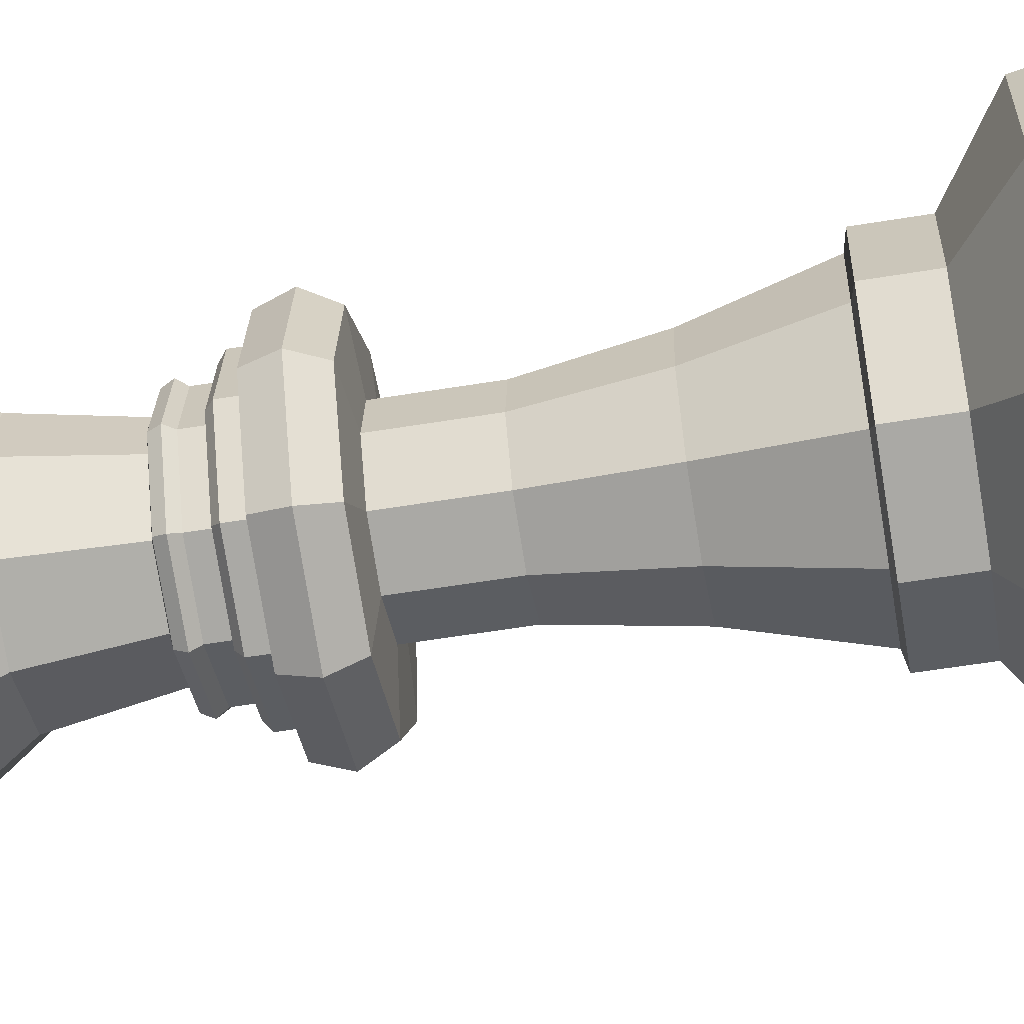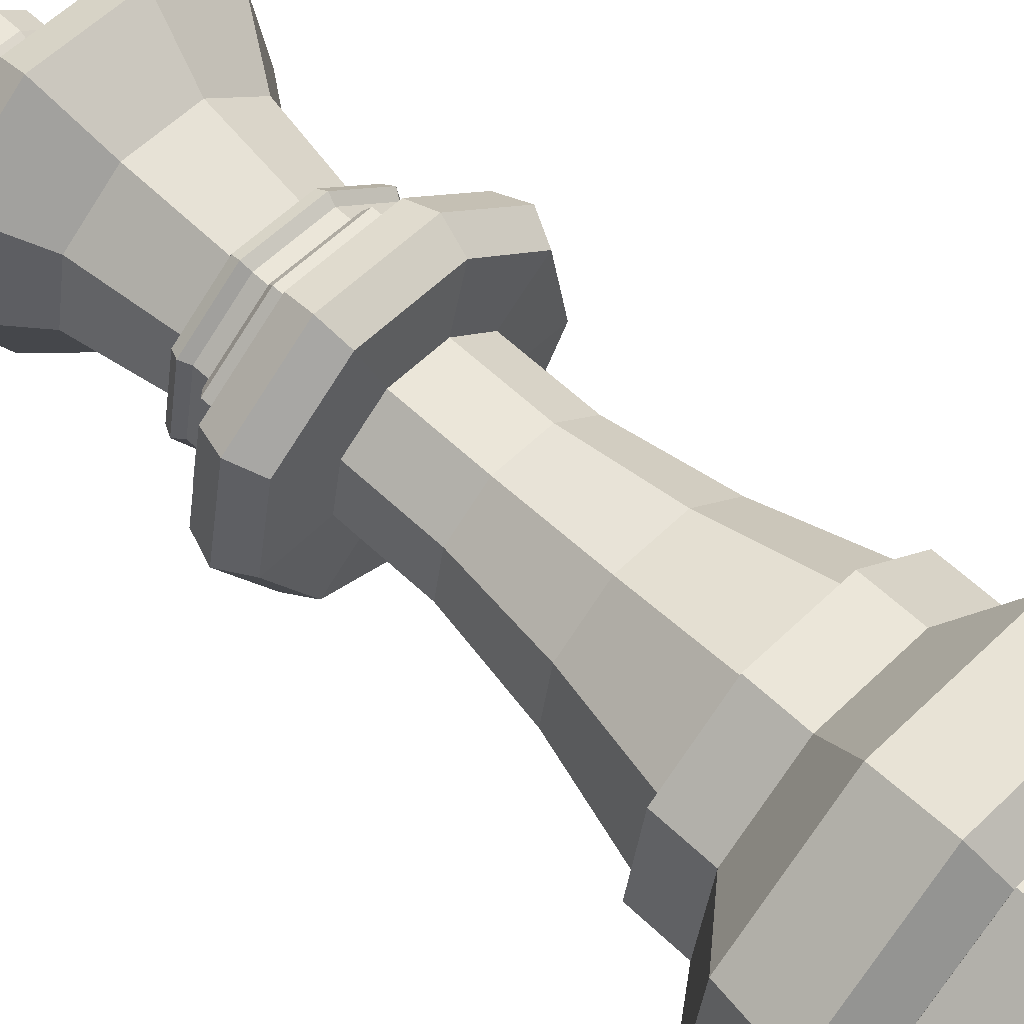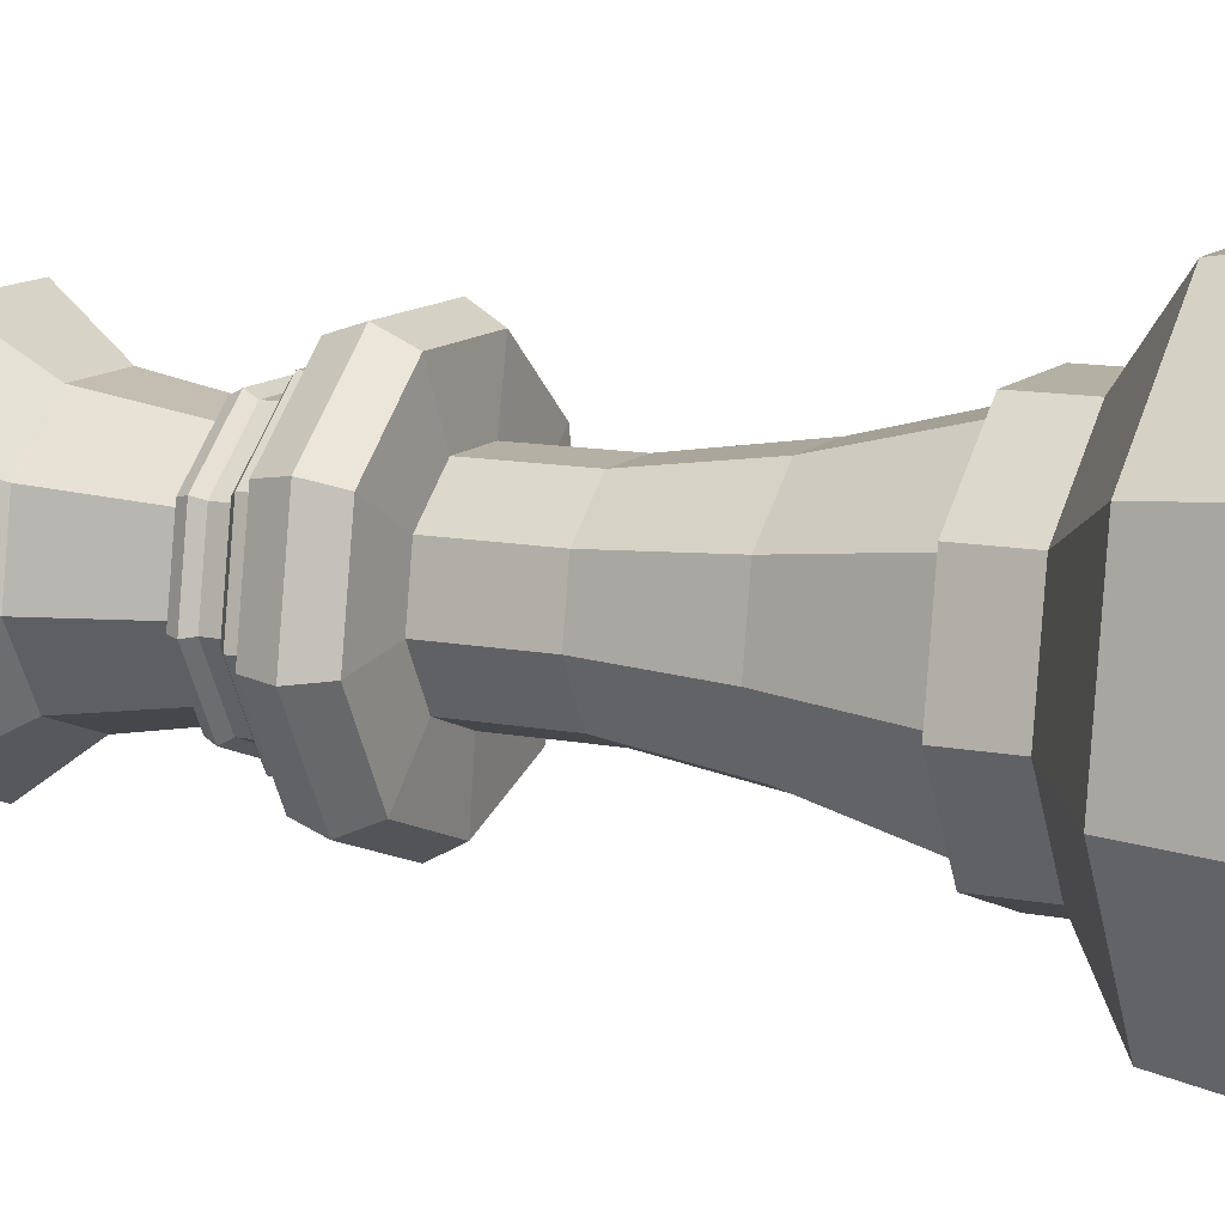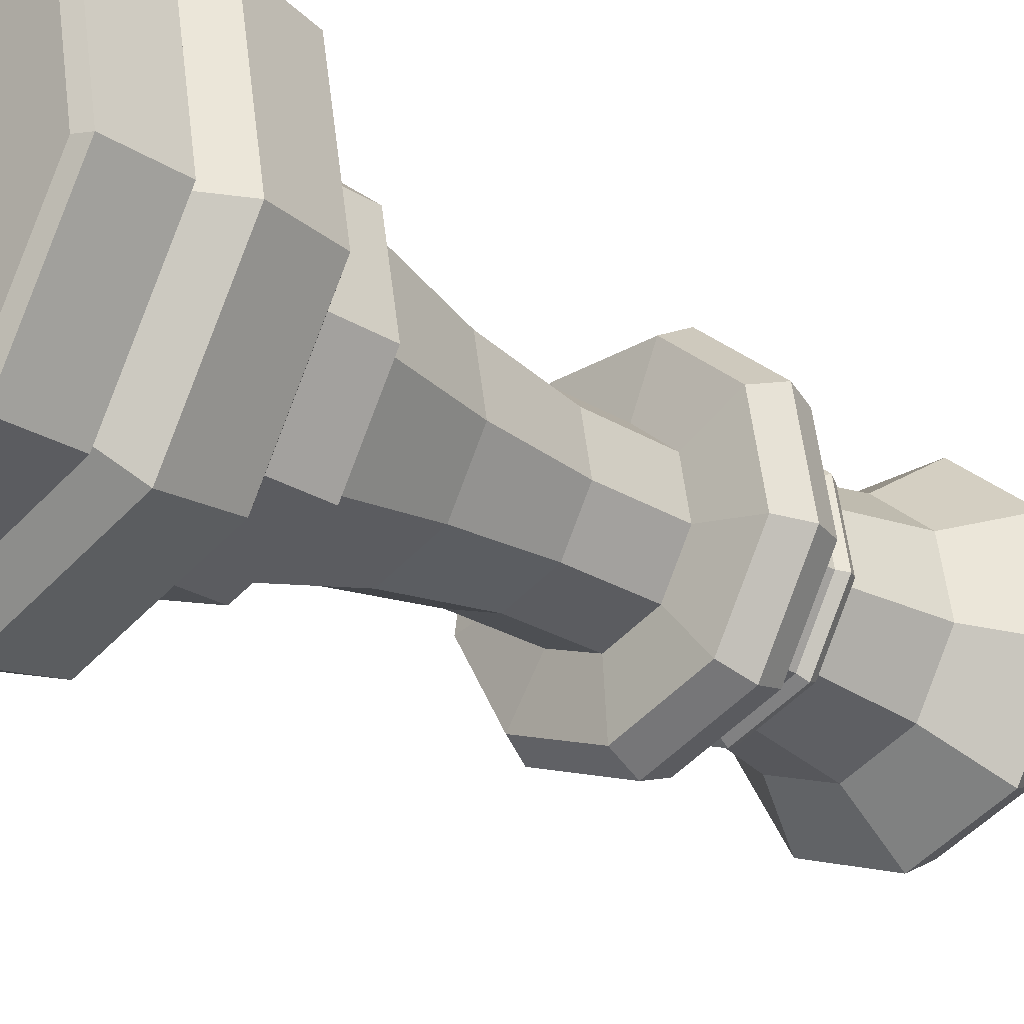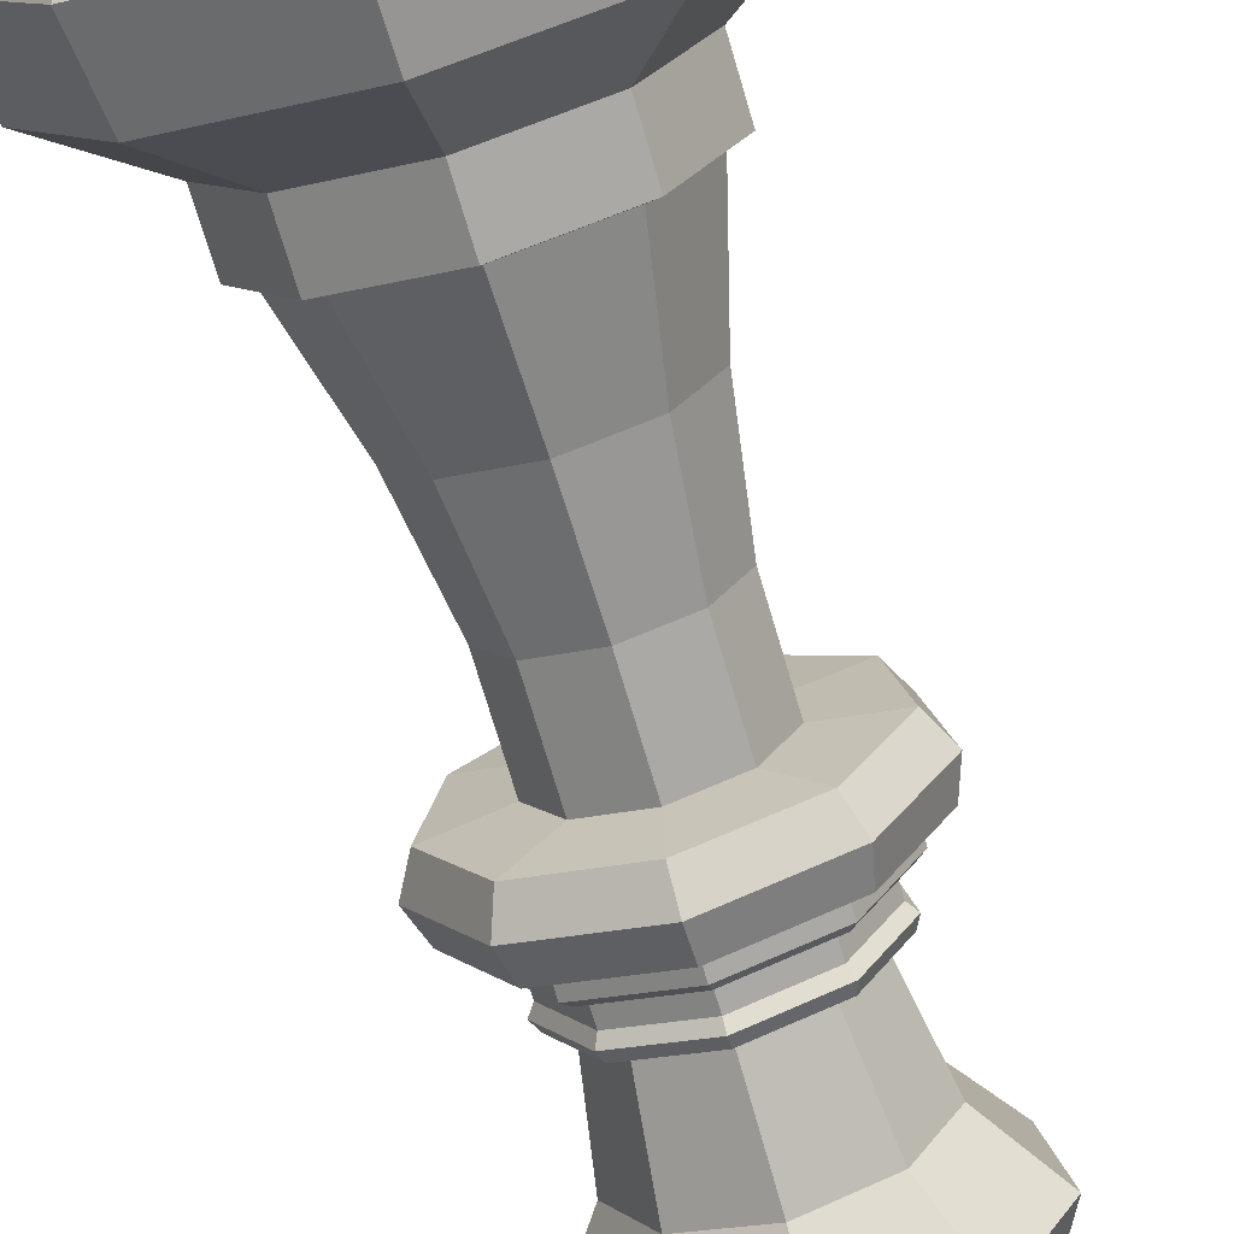
<metadata>
{"format":"obj","ext":"obj","renderer":"f3d","projection":"perspective","resolution":1024,"background":"white","views":[{"elev":-56.3,"azim":-80.2,"up":"+Z"},{"elev":57.6,"azim":-45.2,"up":"+Z"},{"elev":11.6,"azim":-64.1,"up":"+Z"},{"elev":-24.8,"azim":44.6,"up":"+Z"},{"elev":-71.4,"azim":16.4,"up":"+Z"}]}
</metadata>
<code>
v 0 0.000459 -0.3593
v -0.231 0.000459 -0.2753
v -0.3539 0.000459 -0.0624
v -0.3112 0.000459 0.1797
v -0.1229 0.000459 0.3377
v 0.1229 0.000459 0.3377
v 0.3112 0.000459 0.1797
v 0.3539 0.000459 -0.0624
v 0.231 0.000459 -0.2753
v 0 0.008091 -0.385
v -0.2474 0.008091 -0.2949
v -0.3791 0.008091 -0.06685
v -0.3334 0.008091 0.1925
v -0.1317 0.008091 0.3617
v 0.1317 0.008091 0.3617
v 0.3334 0.008091 0.1925
v 0.3791 0.008091 -0.06685
v 0.2474 0.008091 -0.2949
v 0 0.126 -0.3827
v -0.246 0.126 -0.2931
v -0.3769 0.126 -0.06645
v -0.3314 0.126 0.1913
v -0.1309 0.126 0.3596
v 0.1309 0.126 0.3596
v 0.3314 0.126 0.1913
v 0.3769 0.126 -0.06645
v 0.246 0.126 -0.2931
v 0 0.1872 -0.4061
v -0.261 0.1872 -0.3111
v -0.3999 0.1872 -0.07052
v -0.3517 0.1872 0.2031
v -0.1389 0.1872 0.3816
v 0.1389 0.1872 0.3816
v 0.3517 0.1872 0.2031
v 0.3999 0.1872 -0.07052
v 0.261 0.1872 -0.3111
v 0.1201 0.1331 0.3299
v 0.3041 0.1331 0.1756
v -0.3458 0.1331 -0.06097
v -0.3041 0.1331 0.1756
v 0.3458 0.1331 -0.06097
v -0.1201 0.1331 0.3299
v 0 0.1331 -0.3511
v -0.2257 0.1331 -0.269
v 0.2257 0.1331 -0.269
v 0 0.3129 -0.3843
v -0.247 0.3129 -0.2944
v -0.3785 0.3129 -0.06674
v -0.3328 0.3129 0.1922
v -0.1314 0.3129 0.3611
v 0.1314 0.3129 0.3611
v 0.3328 0.3129 0.1922
v 0.3785 0.3129 -0.06674
v 0.247 0.3129 -0.2944
v 0 0.4082 -0.2481
v -0.1594 0.4082 -0.19
v -0.2443 0.4082 -0.04308
v -0.2148 0.4082 0.124
v -0.08484 0.4082 0.2331
v 0.08484 0.4082 0.2331
v 0.2148 0.4082 0.124
v 0.2443 0.4082 -0.04308
v 0.1594 0.4082 -0.19
v 0 0.5049 -0.2481
v -0.1594 0.5049 -0.19
v -0.2443 0.5049 -0.04308
v -0.2148 0.5049 0.124
v -0.08484 0.5049 0.2331
v 0.08484 0.5049 0.2331
v 0.2148 0.5049 0.124
v 0.2443 0.5049 -0.04308
v 0.1594 0.5049 -0.19
v 0 0.5114 -0.2201
v -0.1415 0.5114 -0.1686
v -0.2168 0.5114 -0.03822
v -0.1906 0.5114 0.1101
v -0.07528 0.5114 0.2068
v 0.07528 0.5114 0.2068
v 0.1906 0.5114 0.1101
v 0.2168 0.5114 -0.03822
v 0.1415 0.5114 -0.1686
v 0 0.705 -0.1673
v -0.1075 0.705 -0.1282
v -0.1648 0.705 -0.02905
v -0.1449 0.705 0.08365
v -0.05722 0.705 0.1572
v 0.05722 0.705 0.1572
v 0.1449 0.705 0.08365
v 0.1648 0.705 -0.02905
v 0.1075 0.705 -0.1282
v 0 0.893 -0.1379
v -0.08861 0.893 -0.1056
v -0.1358 0.893 -0.02394
v -0.1194 0.893 0.06893
v -0.04715 0.893 0.1295
v 0.04715 0.893 0.1295
v 0.1194 0.893 0.06893
v 0.1358 0.893 -0.02394
v 0.08861 0.893 -0.1056
v 0 1.051 -0.1379
v -0.08861 1.051 -0.1056
v -0.1358 1.051 -0.02394
v -0.1194 1.051 0.06893
v -0.04715 1.051 0.1295
v 0.04715 1.051 0.1295
v 0.1194 1.051 0.06893
v 0.1358 1.051 -0.02394
v 0.08861 1.051 -0.1056
v 0 1.059 -0.2448
v -0.1574 1.059 -0.1875
v -0.2411 1.059 -0.04251
v -0.212 1.059 0.1224
v -0.08373 1.059 0.23
v 0.08373 1.059 0.23
v 0.212 1.059 0.1224
v 0.2411 1.059 -0.04251
v 0.1574 1.059 -0.1875
v 0 1.109 -0.2724
v -0.1751 1.109 -0.2087
v -0.2683 1.109 -0.0473
v -0.2359 1.109 0.1362
v -0.09317 1.109 0.256
v 0.09317 1.109 0.256
v 0.2359 1.109 0.1362
v 0.2683 1.109 -0.0473
v 0.1751 1.109 -0.2087
v 0 1.161 -0.2542
v -0.1634 1.161 -0.1948
v -0.2504 1.161 -0.04415
v -0.2202 1.161 0.1271
v -0.08696 1.161 0.2389
v 0.08696 1.161 0.2389
v 0.2202 1.161 0.1271
v 0.2504 1.161 -0.04415
v 0.1634 1.161 -0.1948
v 0 1.165 -0.216
v -0.1389 1.165 -0.1655
v -0.2127 1.165 -0.03751
v -0.1871 1.165 0.108
v -0.07388 1.165 0.203
v 0.07388 1.165 0.203
v 0.1871 1.165 0.108
v 0.2127 1.165 -0.03751
v 0.1389 1.165 -0.1655
v 0 1.196 -0.216
v -0.1389 1.196 -0.1655
v -0.2127 1.196 -0.03751
v -0.1871 1.196 0.108
v -0.07388 1.196 0.203
v 0.07388 1.196 0.203
v 0.1871 1.196 0.108
v 0.2127 1.196 -0.03751
v 0.1389 1.196 -0.1655
v 0 1.208 -0.2009
v -0.1291 1.208 -0.1539
v -0.1979 1.208 -0.03489
v -0.174 1.208 0.1005
v -0.06871 1.208 0.1888
v 0.06871 1.208 0.1888
v 0.174 1.208 0.1005
v 0.1979 1.208 -0.03489
v 0.1291 1.208 -0.1539
v 0 1.208 -0.1814
v -0.1166 1.208 -0.139
v -0.1786 1.208 -0.0315
v -0.1571 1.208 0.0907
v -0.06204 1.208 0.1705
v 0.06204 1.208 0.1705
v 0.1571 1.208 0.0907
v 0.1786 1.208 -0.0315
v 0.1166 1.208 -0.139
v 0 1.242 -0.1814
v -0.1166 1.242 -0.139
v -0.1786 1.242 -0.0315
v -0.1571 1.242 0.0907
v -0.06204 1.242 0.1705
v 0.06204 1.242 0.1705
v 0.1571 1.242 0.0907
v 0.1786 1.242 -0.0315
v 0.1166 1.242 -0.139
v 0 1.258 -0.1926
v -0.1238 1.258 -0.1475
v -0.1896 1.258 -0.03344
v -0.1668 1.258 0.09629
v -0.06586 1.258 0.181
v 0.06586 1.258 0.181
v 0.1668 1.258 0.09629
v 0.1896 1.258 -0.03344
v 0.1238 1.258 -0.1475
v 0 1.275 -0.1834
v -0.1179 1.275 -0.1405
v -0.1806 1.275 -0.03185
v -0.1588 1.275 0.09171
v -0.06273 1.275 0.1724
v 0.06273 1.275 0.1724
v 0.1588 1.275 0.09171
v 0.1806 1.275 -0.03185
v 0.1179 1.275 -0.1405
v 0 1.282 -0.1524
v -0.09793 1.282 -0.1167
v -0.15 1.282 -0.02646
v -0.1319 1.282 0.07618
v -0.05211 1.282 0.1432
v 0.05211 1.282 0.1432
v 0.1319 1.282 0.07618
v 0.15 1.282 -0.02646
v 0.09793 1.282 -0.1167
v 0 1.455 -0.1825
v -0.1173 1.455 -0.1398
v -0.1797 1.455 -0.03169
v -0.158 1.455 0.09124
v -0.06241 1.455 0.1715
v 0.06241 1.455 0.1715
v 0.158 1.455 0.09124
v 0.1797 1.455 -0.03169
v 0.1173 1.455 -0.1398
v 0 1.569 -0.2647
v -0.1701 1.569 -0.2028
v -0.2607 1.569 -0.04596
v -0.2292 1.569 0.1323
v -0.09053 1.569 0.2487
v 0.09053 1.569 0.2487
v 0.2292 1.569 0.1323
v 0.2607 1.569 -0.04596
v 0.1701 1.569 -0.2028
v 0 1.628 -0.2327
v -0.1496 1.628 -0.1783
v -0.2292 1.628 -0.04041
v -0.2015 1.628 0.1164
v -0.07959 1.628 0.2187
v 0.07959 1.628 0.2187
v 0.2015 1.628 0.1164
v 0.2292 1.628 -0.04041
v 0.1496 1.628 -0.1783
v 0 1.637 -0.1585
v -0.1019 1.637 -0.1214
v -0.1561 1.637 -0.02753
v -0.1373 1.637 0.07926
v -0.05422 1.637 0.149
v 0.05422 1.637 0.149
v 0.1373 1.637 0.07926
v 0.1561 1.637 -0.02753
v 0.1019 1.637 -0.1214
v 0 1.682 -0.1365
v -0.08773 1.682 -0.1045
v -0.1344 1.682 -0.0237
v -0.1182 1.682 0.06824
v -0.04668 1.682 0.1282
v 0.04668 1.682 0.1282
v 0.1182 1.682 0.06824
v 0.1344 1.682 -0.0237
v 0.08773 1.682 -0.1045
v 0 1.705 -0.06722
v -0.04321 1.705 -0.0515
v -0.0662 1.705 -0.01167
v -0.05822 1.705 0.03361
v -0.02299 1.705 0.06317
v 0.02299 1.705 0.06317
v 0.05822 1.705 0.03361
v 0.0662 1.705 -0.01167
v 0.04321 1.705 -0.0515
v 0 1.74 -0.08096
v -0.05204 1.74 -0.06202
v -0.07973 1.74 -0.01406
v -0.07012 1.74 0.04048
v -0.02769 1.74 0.07608
v 0.02769 1.74 0.07608
v 0.07012 1.74 0.04048
v 0.07974 1.74 -0.01406
v 0.05204 1.74 -0.06202
v 0 1.784 -0.08096
v -0.05204 1.784 -0.06202
v -0.07973 1.784 -0.01406
v -0.07012 1.784 0.04048
v -0.02769 1.784 0.07608
v 0.02769 1.784 0.07608
v 0.07012 1.784 0.04048
v 0.07974 1.784 -0.01406
v 0.05204 1.784 -0.06202
v 0 1.817 -0.04808
v -0.0309 1.817 -0.03683
v -0.04735 1.817 -0.008349
v -0.04164 1.817 0.02404
v -0.01644 1.817 0.04518
v 0.01644 1.817 0.04518
v 0.04164 1.817 0.02404
v 0.04735 1.817 -0.008349
v 0.0309 1.817 -0.03683
f 7 16 15 6
f 4 13 12 3
f 8 17 16 7
f 5 14 13 4
f 2 11 10 1
f 9 18 17 8
f 6 15 14 5
f 3 12 11 2
f 1 10 18 9
f 17 26 25 16
f 14 23 22 13
f 11 20 19 10
f 18 27 26 17
f 15 24 23 14
f 12 21 20 11
f 10 19 27 18
f 16 25 24 15
f 13 22 21 12
f 38 34 33 37
f 40 31 30 39
f 41 35 34 38
f 42 32 31 40
f 44 29 28 43
f 45 36 35 41
f 37 33 32 42
f 39 30 29 44
f 43 28 36 45
f 19 43 45 27
f 21 39 44 20
f 24 37 42 23
f 27 45 41 26
f 20 44 43 19
f 23 42 40 22
f 26 41 38 25
f 22 40 39 21
f 25 38 37 24
f 33 51 50 32
f 30 48 47 29
f 28 46 54 36
f 34 52 51 33
f 31 49 48 30
f 35 53 52 34
f 32 50 49 31
f 29 47 46 28
f 36 54 53 35
f 50 59 58 49
f 47 56 55 46
f 54 63 62 53
f 51 60 59 50
f 48 57 56 47
f 46 55 63 54
f 52 61 60 51
f 49 58 57 48
f 53 62 61 52
f 58 67 66 57
f 62 71 70 61
f 59 68 67 58
f 56 65 64 55
f 63 72 71 62
f 60 69 68 59
f 57 66 65 56
f 55 64 72 63
f 61 70 69 60
f 66 75 74 65
f 64 73 81 72
f 70 79 78 69
f 67 76 75 66
f 71 80 79 70
f 68 77 76 67
f 65 74 73 64
f 72 81 80 71
f 69 78 77 68
f 74 83 82 73
f 81 90 89 80
f 78 87 86 77
f 75 84 83 74
f 73 82 90 81
f 79 88 87 78
f 76 85 84 75
f 80 89 88 79
f 77 86 85 76
f 89 98 97 88
f 86 95 94 85
f 83 92 91 82
f 90 99 98 89
f 87 96 95 86
f 84 93 92 83
f 82 91 99 90
f 88 97 96 87
f 85 94 93 84
f 98 107 106 97
f 95 104 103 94
f 92 101 100 91
f 99 108 107 98
f 96 105 104 95
f 93 102 101 92
f 91 100 108 99
f 97 106 105 96
f 94 103 102 93
f 106 115 114 105
f 103 112 111 102
f 107 116 115 106
f 104 113 112 103
f 101 110 109 100
f 108 117 116 107
f 105 114 113 104
f 102 111 110 101
f 100 109 117 108
f 114 123 122 113
f 111 120 119 110
f 109 118 126 117
f 115 124 123 114
f 112 121 120 111
f 116 125 124 115
f 113 122 121 112
f 110 119 118 109
f 117 126 125 116
f 122 131 130 121
f 119 128 127 118
f 126 135 134 125
f 123 132 131 122
f 120 129 128 119
f 118 127 135 126
f 124 133 132 123
f 121 130 129 120
f 125 134 133 124
f 130 139 138 129
f 134 143 142 133
f 131 140 139 130
f 128 137 136 127
f 135 144 143 134
f 132 141 140 131
f 129 138 137 128
f 127 136 144 135
f 133 142 141 132
f 138 147 146 137
f 136 145 153 144
f 142 151 150 141
f 139 148 147 138
f 143 152 151 142
f 140 149 148 139
f 137 146 145 136
f 144 153 152 143
f 141 150 149 140
f 146 155 154 145
f 153 162 161 152
f 150 159 158 149
f 147 156 155 146
f 145 154 162 153
f 151 160 159 150
f 148 157 156 147
f 152 161 160 151
f 149 158 157 148
f 161 170 169 160
f 158 167 166 157
f 155 164 163 154
f 162 171 170 161
f 159 168 167 158
f 156 165 164 155
f 154 163 171 162
f 160 169 168 159
f 157 166 165 156
f 169 178 177 168
f 166 175 174 165
f 170 179 178 169
f 167 176 175 166
f 164 173 172 163
f 171 180 179 170
f 168 177 176 167
f 165 174 173 164
f 163 172 180 171
f 177 186 185 176
f 174 183 182 173
f 172 181 189 180
f 178 187 186 177
f 175 184 183 174
f 179 188 187 178
f 176 185 184 175
f 173 182 181 172
f 180 189 188 179
f 185 194 193 184
f 182 191 190 181
f 189 198 197 188
f 186 195 194 185
f 183 192 191 182
f 181 190 198 189
f 187 196 195 186
f 184 193 192 183
f 188 197 196 187
f 193 202 201 192
f 197 206 205 196
f 194 203 202 193
f 191 200 199 190
f 198 207 206 197
f 195 204 203 194
f 192 201 200 191
f 190 199 207 198
f 196 205 204 195
f 201 210 209 200
f 199 208 216 207
f 205 214 213 204
f 202 211 210 201
f 206 215 214 205
f 203 212 211 202
f 200 209 208 199
f 207 216 215 206
f 204 213 212 203
f 209 218 217 208
f 216 225 224 215
f 213 222 221 212
f 210 219 218 209
f 208 217 225 216
f 214 223 222 213
f 211 220 219 210
f 215 224 223 214
f 212 221 220 211
f 224 233 232 223
f 221 230 229 220
f 218 227 226 217
f 225 234 233 224
f 222 231 230 221
f 219 228 227 218
f 217 226 234 225
f 223 232 231 222
f 220 229 228 219
f 226 235 243 234
f 232 241 240 231
f 229 238 237 228
f 233 242 241 232
f 230 239 238 229
f 227 236 235 226
f 234 243 242 233
f 231 240 239 230
f 228 237 236 227
f 243 252 251 242
f 240 249 248 239
f 237 246 245 236
f 235 244 252 243
f 241 250 249 240
f 238 247 246 237
f 242 251 250 241
f 239 248 247 238
f 236 245 244 235
f 251 260 259 250
f 248 257 256 247
f 245 254 253 244
f 252 261 260 251
f 249 258 257 248
f 246 255 254 245
f 244 253 261 252
f 250 259 258 249
f 247 256 255 246
f 259 268 267 258
f 256 265 264 255
f 260 269 268 259
f 257 266 265 256
f 254 263 262 253
f 261 270 269 260
f 258 267 266 257
f 255 264 263 254
f 253 262 270 261
f 267 276 275 266
f 264 273 272 263
f 262 271 279 270
f 268 277 276 267
f 265 274 273 264
f 269 278 277 268
f 266 275 274 265
f 263 272 271 262
f 270 279 278 269
f 275 284 283 274
f 272 281 280 271
f 279 288 287 278
f 276 285 284 275
f 273 282 281 272
f 271 280 288 279
f 277 286 285 276
f 274 283 282 273
f 278 287 286 277
f 281 282 283 284 285 286 287 288 280
f 2 1 9 8 7 6 5 4 3

</code>
